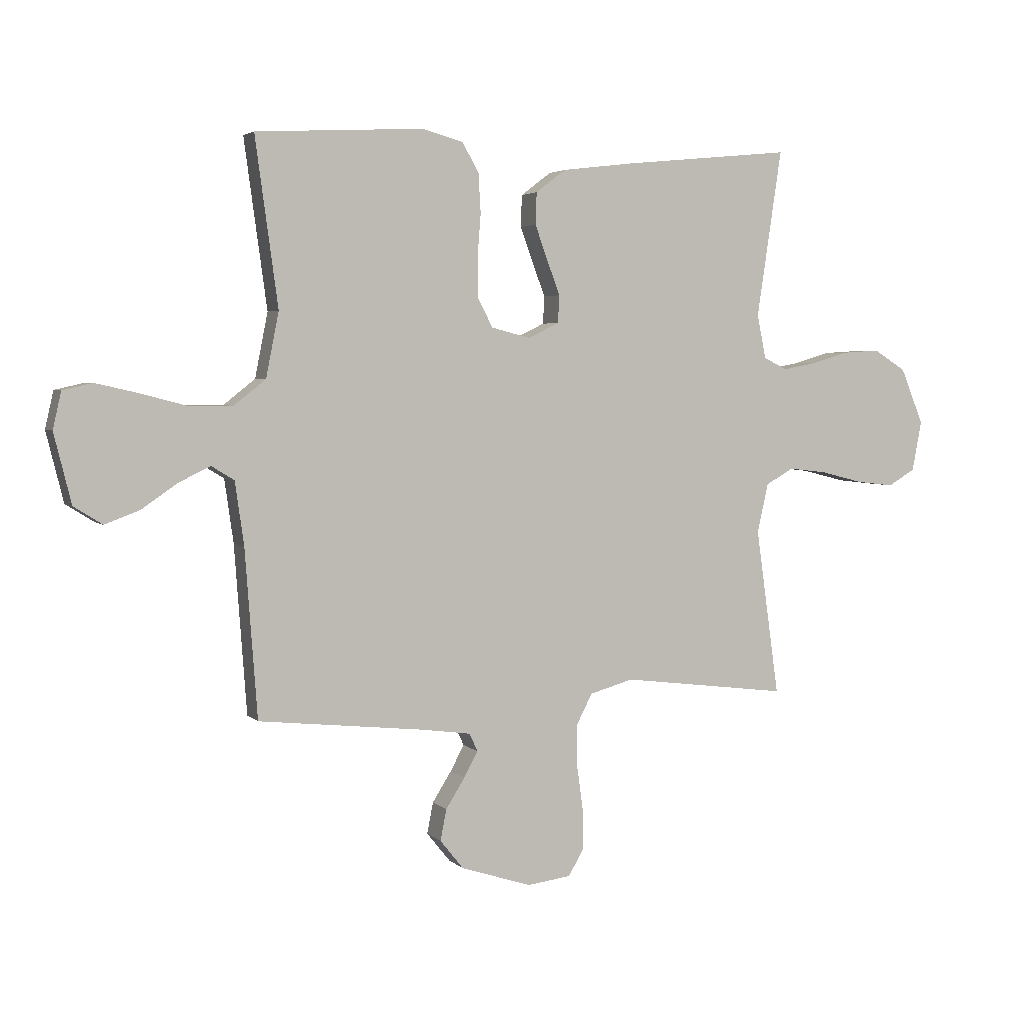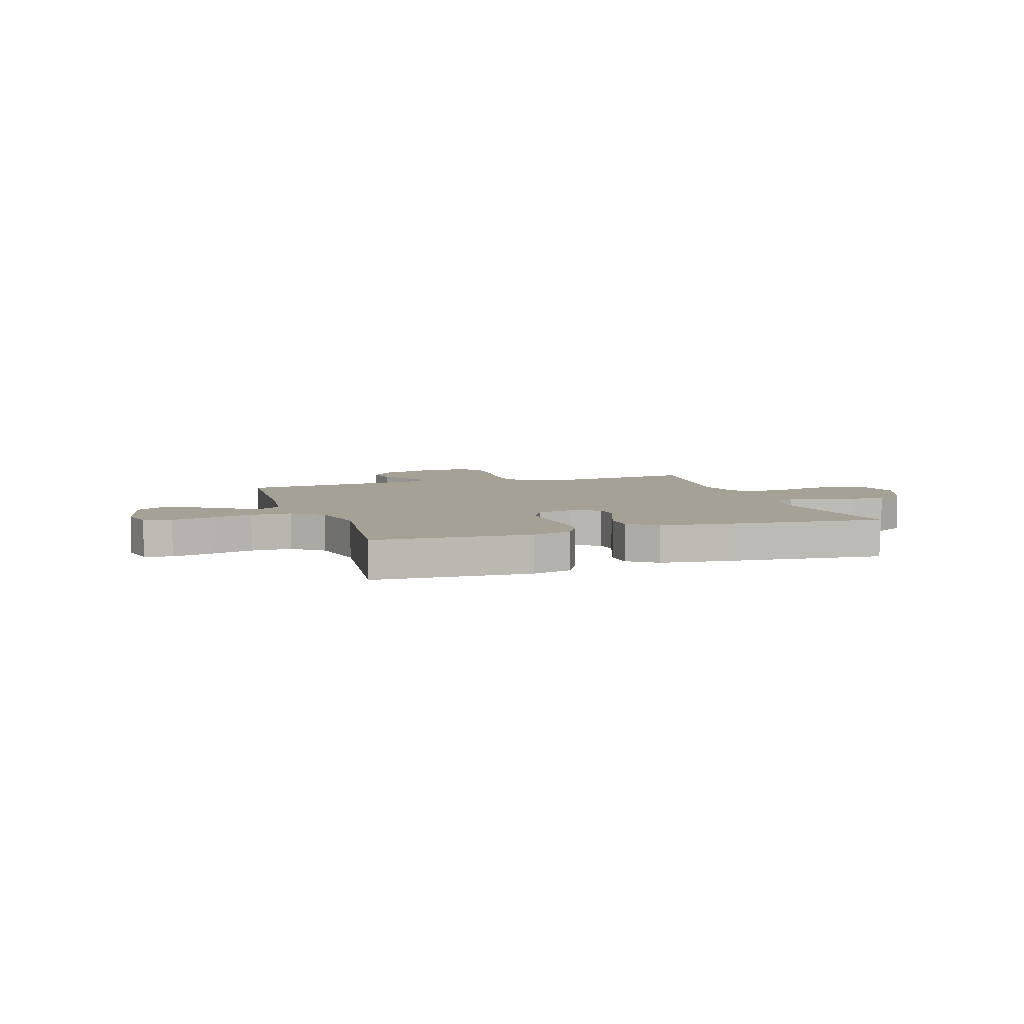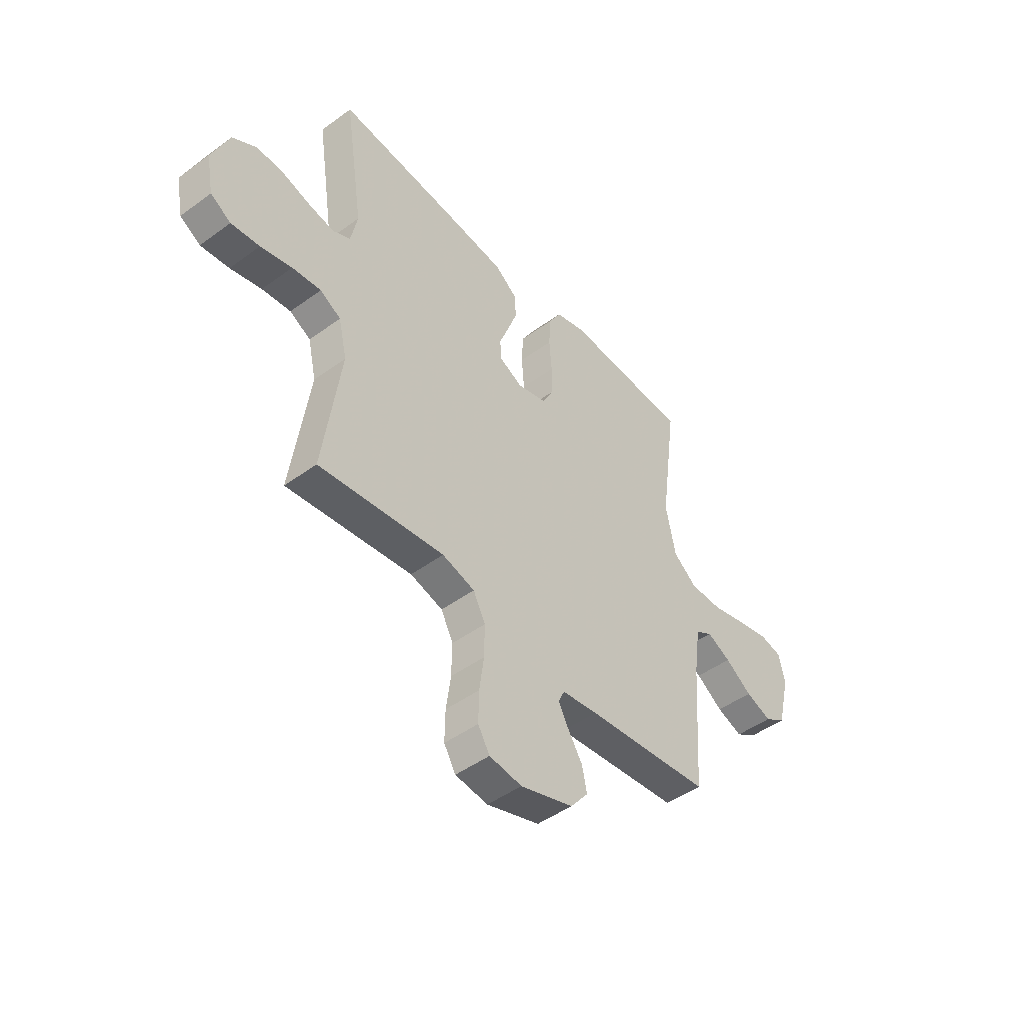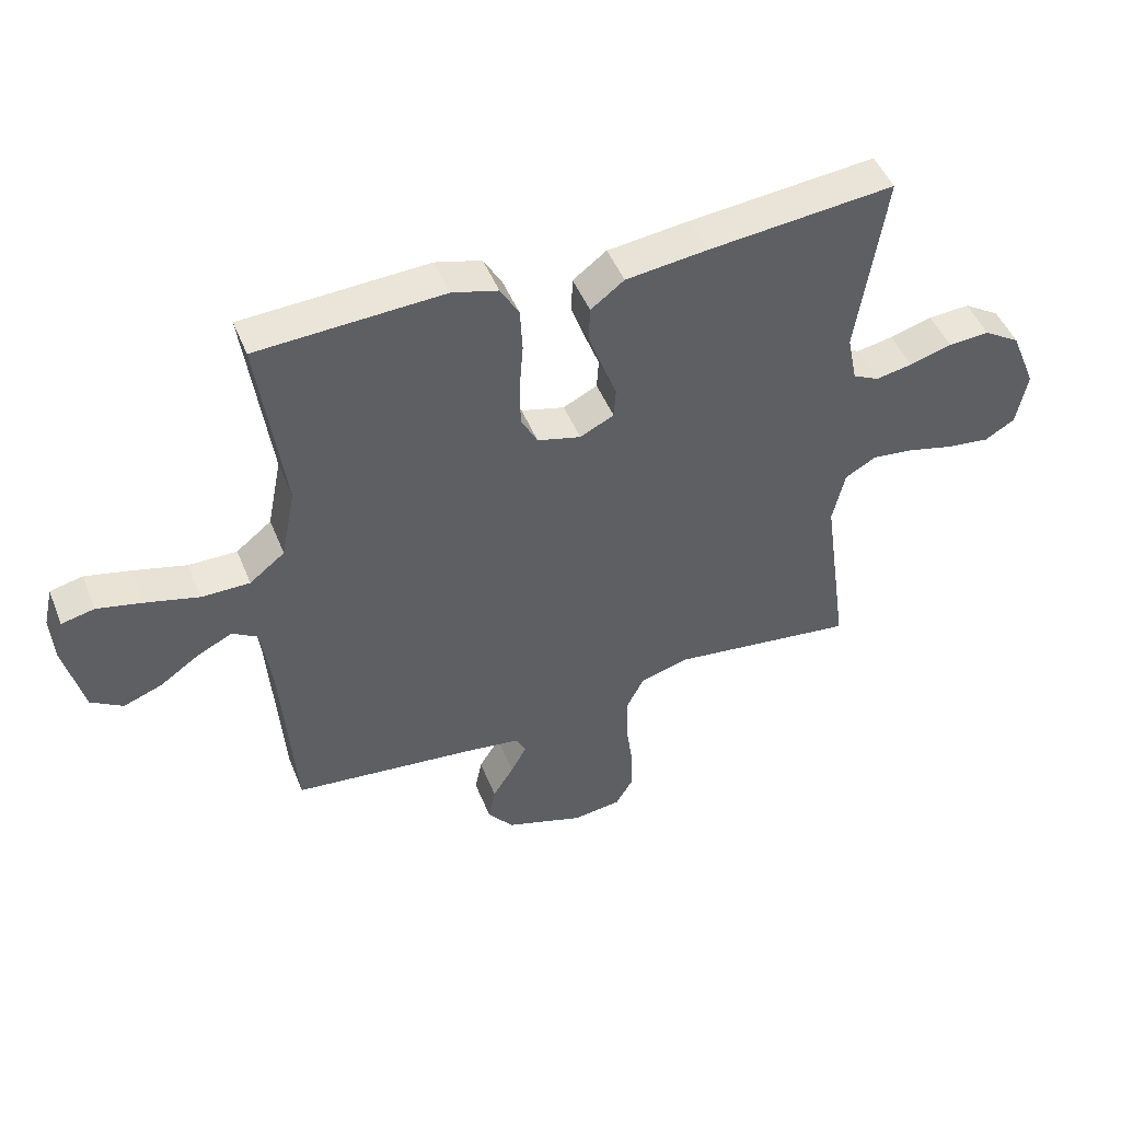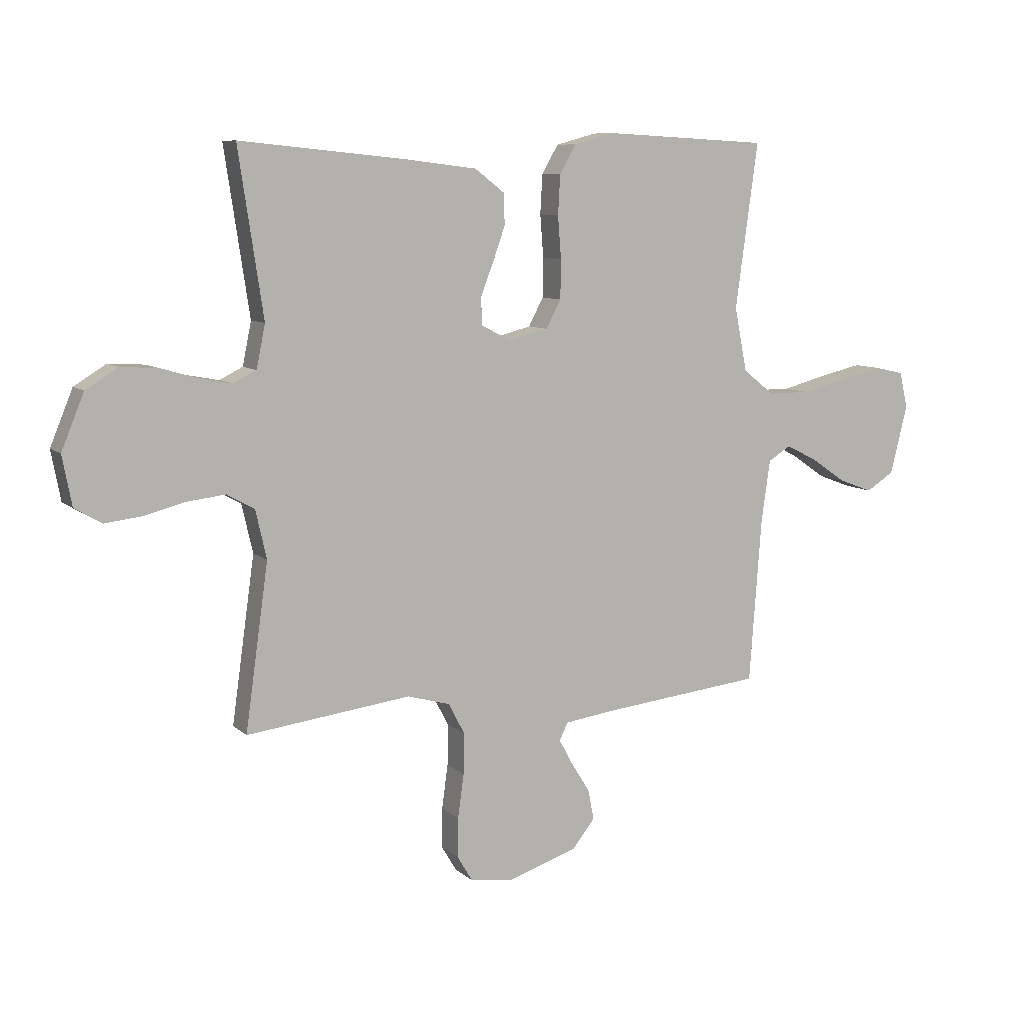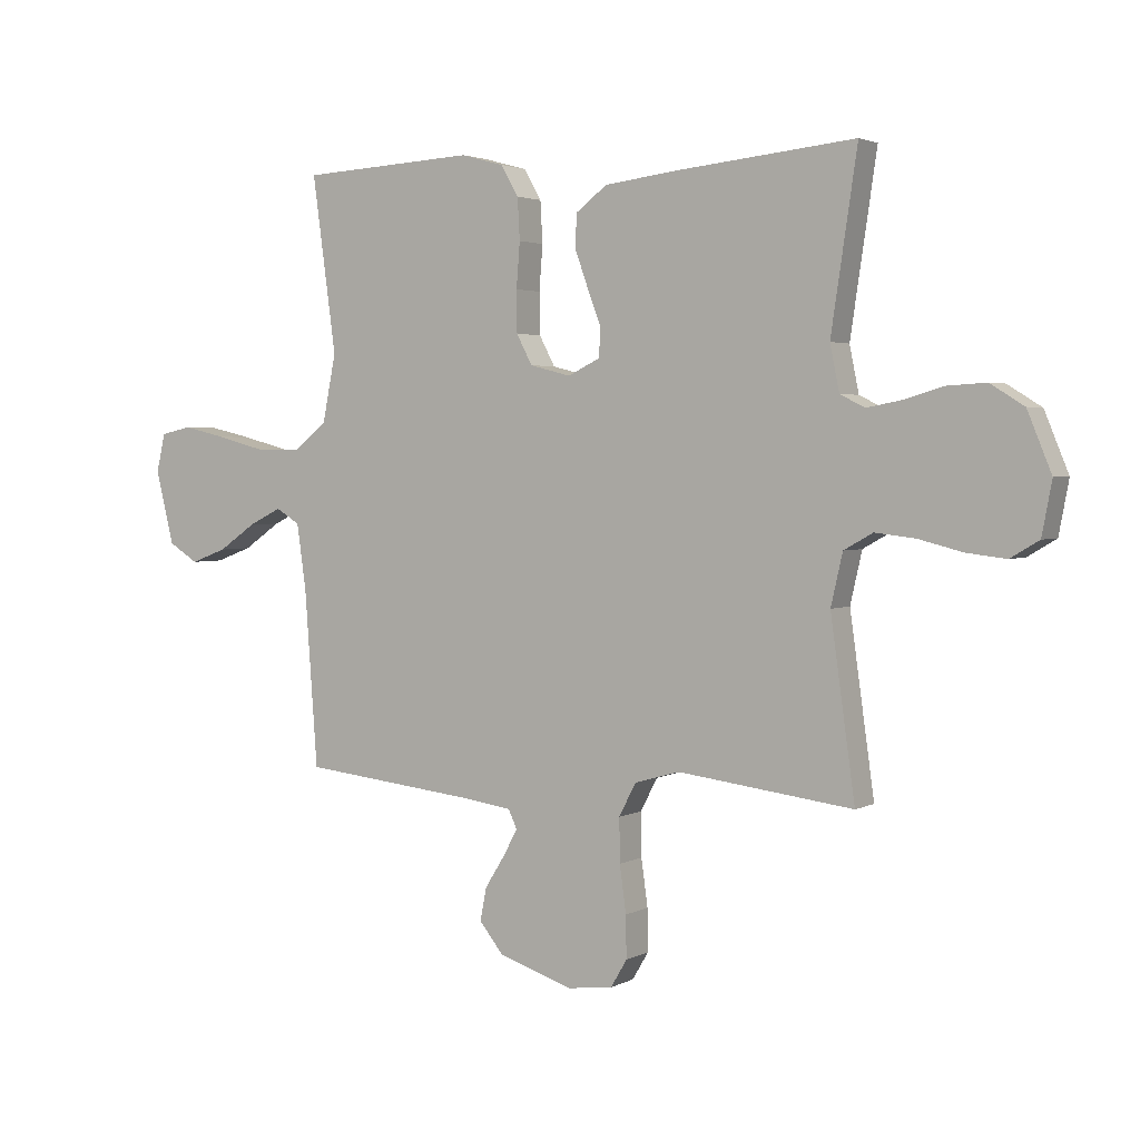
<metadata>
{"format":"obj","ext":"obj","renderer":"f3d","projection":"perspective","resolution":1024,"background":"white","views":[{"elev":3.5,"azim":-21.7,"up":"+Z"},{"elev":6.2,"azim":-18.4,"up":"+Y"},{"elev":-47.1,"azim":129.6,"up":"+Z"},{"elev":47.7,"azim":-21.4,"up":"+Z"},{"elev":8.6,"azim":154.2,"up":"+Z"},{"elev":2.7,"azim":30.9,"up":"+Z"}]}
</metadata>
<code>
v -0.5 0.07 0.5
v -0.2 0.07 0.516
v -0.126 0.07 0.496
v -0.096 0.07 0.444
v -0.092 0.07 0.373
v -0.098 0.07 0.296
v -0.097 0.07 0.225
v -0.07 0.07 0.174
v 0 0.07 0.156
v 0.055 0.07 0.183
v 0.058 0.07 0.232
v 0.035 0.07 0.292
v 0.012 0.07 0.356
v 0.014 0.07 0.413
v 0.068 0.07 0.454
v 0.2 0.07 0.47
v 0.5 0.07 0.5
v 0.455 0.07 0.2
v 0.471 0.07 0.122
v 0.513 0.07 0.101
v 0.572 0.07 0.112
v 0.64 0.07 0.132
v 0.707 0.07 0.136
v 0.765 0.07 0.1
v 0.806 0.07 0
v 0.789 0.07 -0.09
v 0.74 0.07 -0.119
v 0.672 0.07 -0.111
v 0.597 0.07 -0.092
v 0.528 0.07 -0.084
v 0.478 0.07 -0.112
v 0.458 0.07 -0.2
v 0.5 0.07 -0.5
v 0.2 0.07 -0.463
v 0.122 0.07 -0.485
v 0.093 0.07 -0.541
v 0.094 0.07 -0.616
v 0.105 0.07 -0.696
v 0.106 0.07 -0.768
v 0.078 0.07 -0.815
v 0 0.07 -0.825
v -0.127 0.07 -0.784
v -0.169 0.07 -0.732
v -0.158 0.07 -0.676
v -0.124 0.07 -0.622
v -0.099 0.07 -0.576
v -0.114 0.07 -0.544
v -0.2 0.07 -0.532
v -0.5 0.07 -0.5
v -0.522 0.07 -0.2
v -0.538 0.07 -0.087
v -0.579 0.07 -0.062
v -0.636 0.07 -0.09
v -0.7 0.07 -0.134
v -0.762 0.07 -0.157
v -0.813 0.07 -0.125
v -0.844 0.07 0
v -0.829 0.07 0.066
v -0.776 0.07 0.078
v -0.701 0.07 0.061
v -0.617 0.07 0.039
v -0.539 0.07 0.039
v -0.482 0.07 0.084
v -0.459 0.07 0.2
v -0.5 0 0.5
v -0.2 0 0.516
v -0.126 0 0.496
v -0.096 0 0.444
v -0.092 0 0.373
v -0.098 0 0.296
v -0.097 0 0.225
v -0.07 0 0.174
v 0 0 0.156
v 0.055 0 0.183
v 0.058 0 0.232
v 0.035 0 0.292
v 0.012 0 0.356
v 0.014 0 0.413
v 0.068 0 0.454
v 0.2 0 0.47
v 0.5 0 0.5
v 0.455 0 0.2
v 0.471 0 0.122
v 0.513 0 0.101
v 0.572 0 0.112
v 0.64 0 0.132
v 0.707 0 0.136
v 0.765 0 0.1
v 0.806 0 0
v 0.789 0 -0.09
v 0.74 0 -0.119
v 0.672 0 -0.111
v 0.597 0 -0.092
v 0.528 0 -0.084
v 0.478 0 -0.112
v 0.458 0 -0.2
v 0.5 0 -0.5
v 0.2 0 -0.463
v 0.122 0 -0.485
v 0.093 0 -0.541
v 0.094 0 -0.616
v 0.105 0 -0.696
v 0.106 0 -0.768
v 0.078 0 -0.815
v 0 0 -0.825
v -0.127 0 -0.784
v -0.169 0 -0.732
v -0.158 0 -0.676
v -0.124 0 -0.622
v -0.099 0 -0.576
v -0.114 0 -0.544
v -0.2 0 -0.532
v -0.5 0 -0.5
v -0.522 0 -0.2
v -0.538 0 -0.087
v -0.579 0 -0.062
v -0.636 0 -0.09
v -0.7 0 -0.134
v -0.762 0 -0.157
v -0.813 0 -0.125
v -0.844 0 0
v -0.829 0 0.066
v -0.776 0 0.078
v -0.701 0 0.061
v -0.617 0 0.039
v -0.539 0 0.039
v -0.482 0 0.084
v -0.459 0 0.2
f 59 60 61
f 58 59 61
f 57 58 61
f 56 57 61
f 55 56 61
f 54 55 61
f 53 54 61
f 52 53 61 62
f 51 52 62 63
f 48 49 50
f 50 51 63
f 48 50 63
f 47 48 63
f 43 44 45
f 42 43 45
f 41 42 45
f 40 41 45
f 39 40 45
f 38 39 45
f 37 38 45
f 36 37 45 46
f 35 36 46 47
f 32 33 34
f 47 63 64
f 35 47 64
f 34 35 64
f 32 34 64
f 31 32 64
f 27 28 29
f 26 27 29
f 25 26 29
f 24 25 29
f 23 24 29
f 22 23 29
f 21 22 29
f 20 21 29 30
f 16 17 18
f 15 16 18
f 14 15 18
f 13 14 18
f 12 13 18
f 11 12 18
f 10 11 18 19
f 20 30 31
f 19 20 31
f 10 19 31
f 9 10 31
f 4 5 6
f 3 4 6
f 2 3 6
f 1 2 6
f 64 1 6
f 64 6 7
f 8 9 31 64
f 7 8 64
f 125 124 123
f 125 123 122
f 125 122 121
f 125 121 120
f 125 120 119
f 125 119 118
f 125 118 117
f 126 125 117 116
f 127 126 116 115
f 114 113 112
f 127 115 114
f 127 114 112
f 127 112 111
f 109 108 107
f 109 107 106
f 109 106 105
f 109 105 104
f 109 104 103
f 109 103 102
f 109 102 101
f 110 109 101 100
f 111 110 100 99
f 98 97 96
f 128 127 111
f 128 111 99
f 128 99 98
f 128 98 96
f 128 96 95
f 93 92 91
f 93 91 90
f 93 90 89
f 93 89 88
f 93 88 87
f 93 87 86
f 93 86 85
f 94 93 85 84
f 82 81 80
f 82 80 79
f 82 79 78
f 82 78 77
f 82 77 76
f 82 76 75
f 83 82 75 74
f 95 94 84
f 95 84 83
f 95 83 74
f 95 74 73
f 70 69 68
f 70 68 67
f 70 67 66
f 70 66 65
f 70 65 128
f 71 70 128
f 128 95 73 72
f 128 72 71
f 1 65 66 2
f 2 66 67 3
f 3 67 68 4
f 4 68 69 5
f 5 69 70 6
f 6 70 71 7
f 7 71 72 8
f 8 72 73 9
f 9 73 74 10
f 10 74 75 11
f 11 75 76 12
f 12 76 77 13
f 13 77 78 14
f 14 78 79 15
f 15 79 80 16
f 16 80 81 17
f 17 81 82 18
f 18 82 83 19
f 19 83 84 20
f 20 84 85 21
f 21 85 86 22
f 22 86 87 23
f 23 87 88 24
f 24 88 89 25
f 25 89 90 26
f 26 90 91 27
f 27 91 92 28
f 28 92 93 29
f 29 93 94 30
f 30 94 95 31
f 31 95 96 32
f 32 96 97 33
f 33 97 98 34
f 34 98 99 35
f 35 99 100 36
f 36 100 101 37
f 37 101 102 38
f 38 102 103 39
f 39 103 104 40
f 40 104 105 41
f 41 105 106 42
f 42 106 107 43
f 43 107 108 44
f 44 108 109 45
f 45 109 110 46
f 46 110 111 47
f 47 111 112 48
f 48 112 113 49
f 49 113 114 50
f 50 114 115 51
f 51 115 116 52
f 52 116 117 53
f 53 117 118 54
f 54 118 119 55
f 55 119 120 56
f 56 120 121 57
f 57 121 122 58
f 58 122 123 59
f 59 123 124 60
f 60 124 125 61
f 61 125 126 62
f 62 126 127 63
f 63 127 128 64
f 64 128 65 1

</code>
